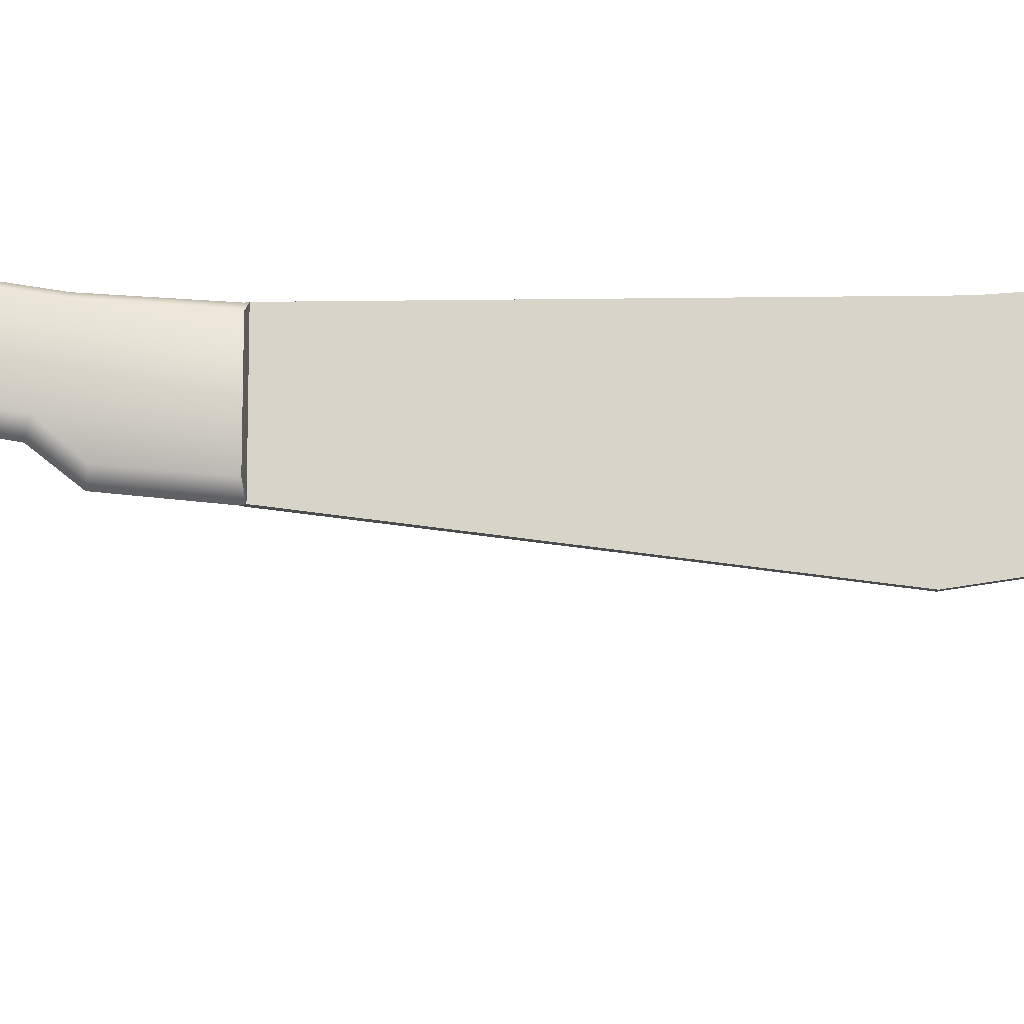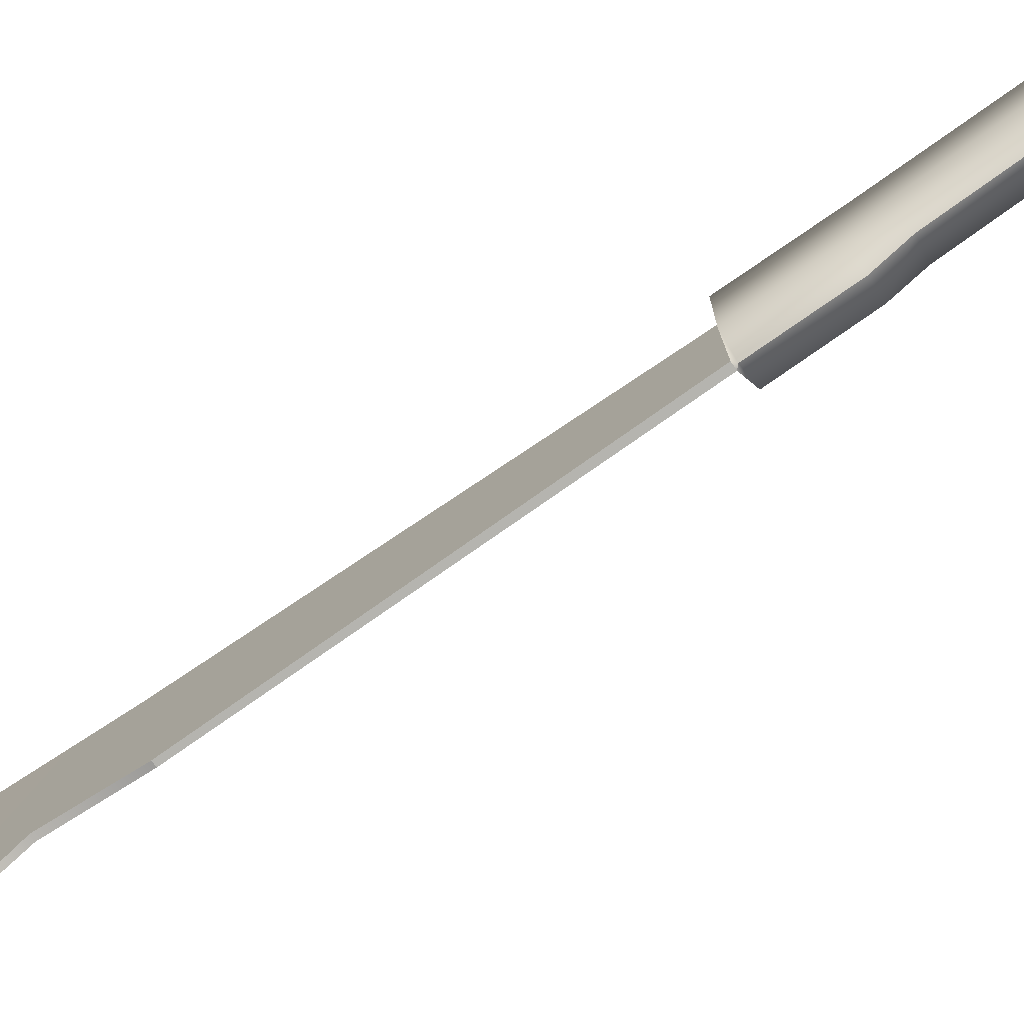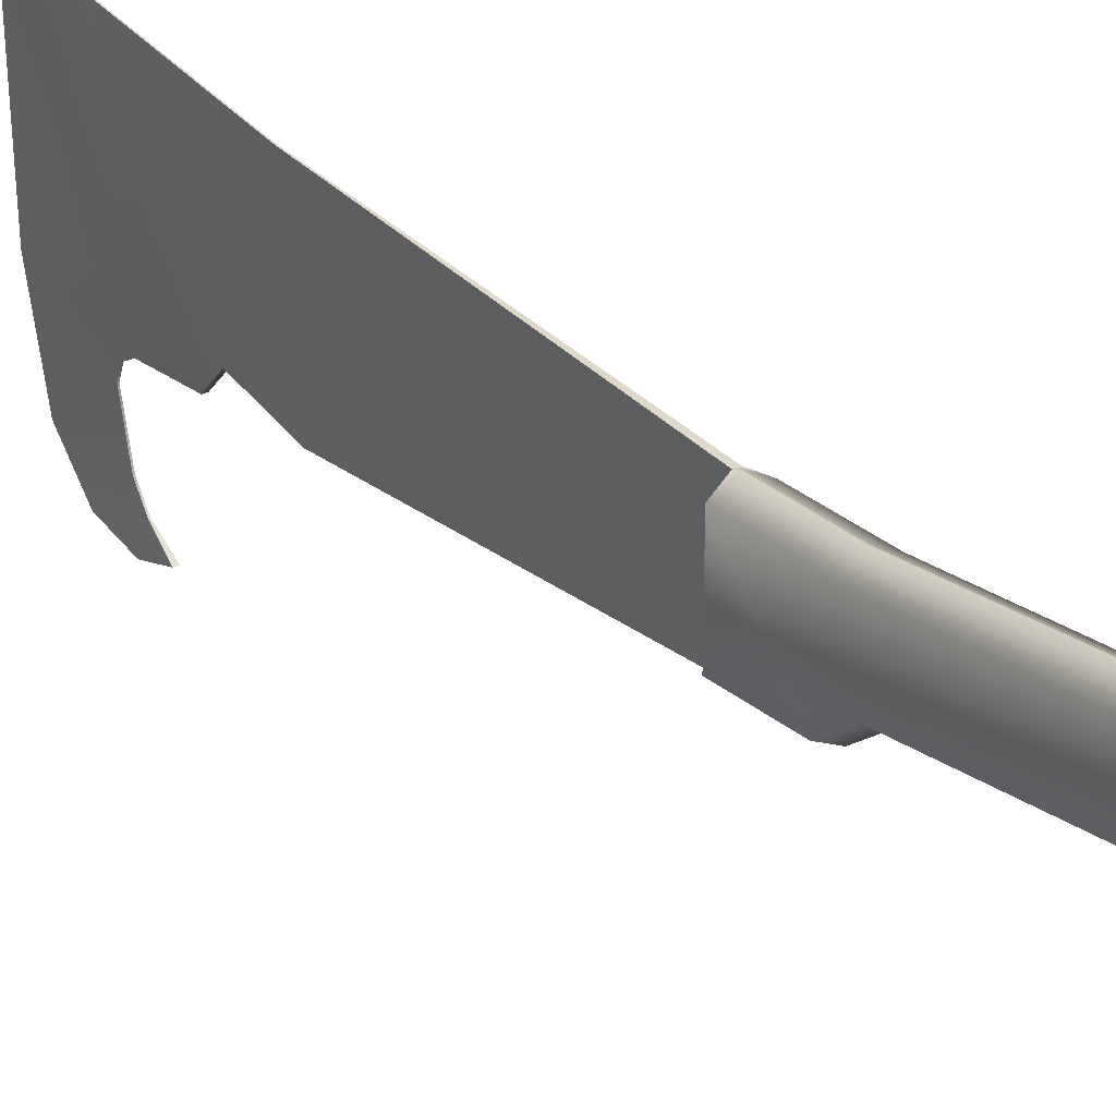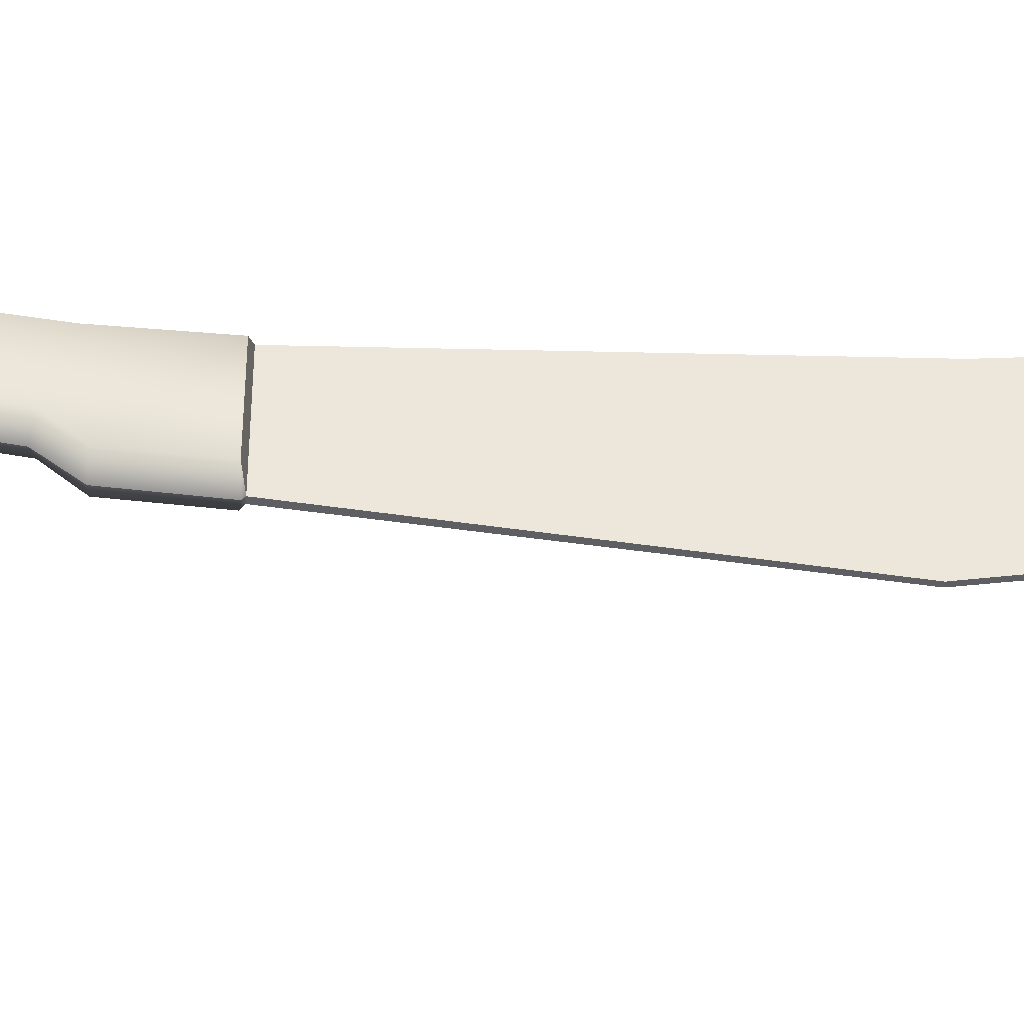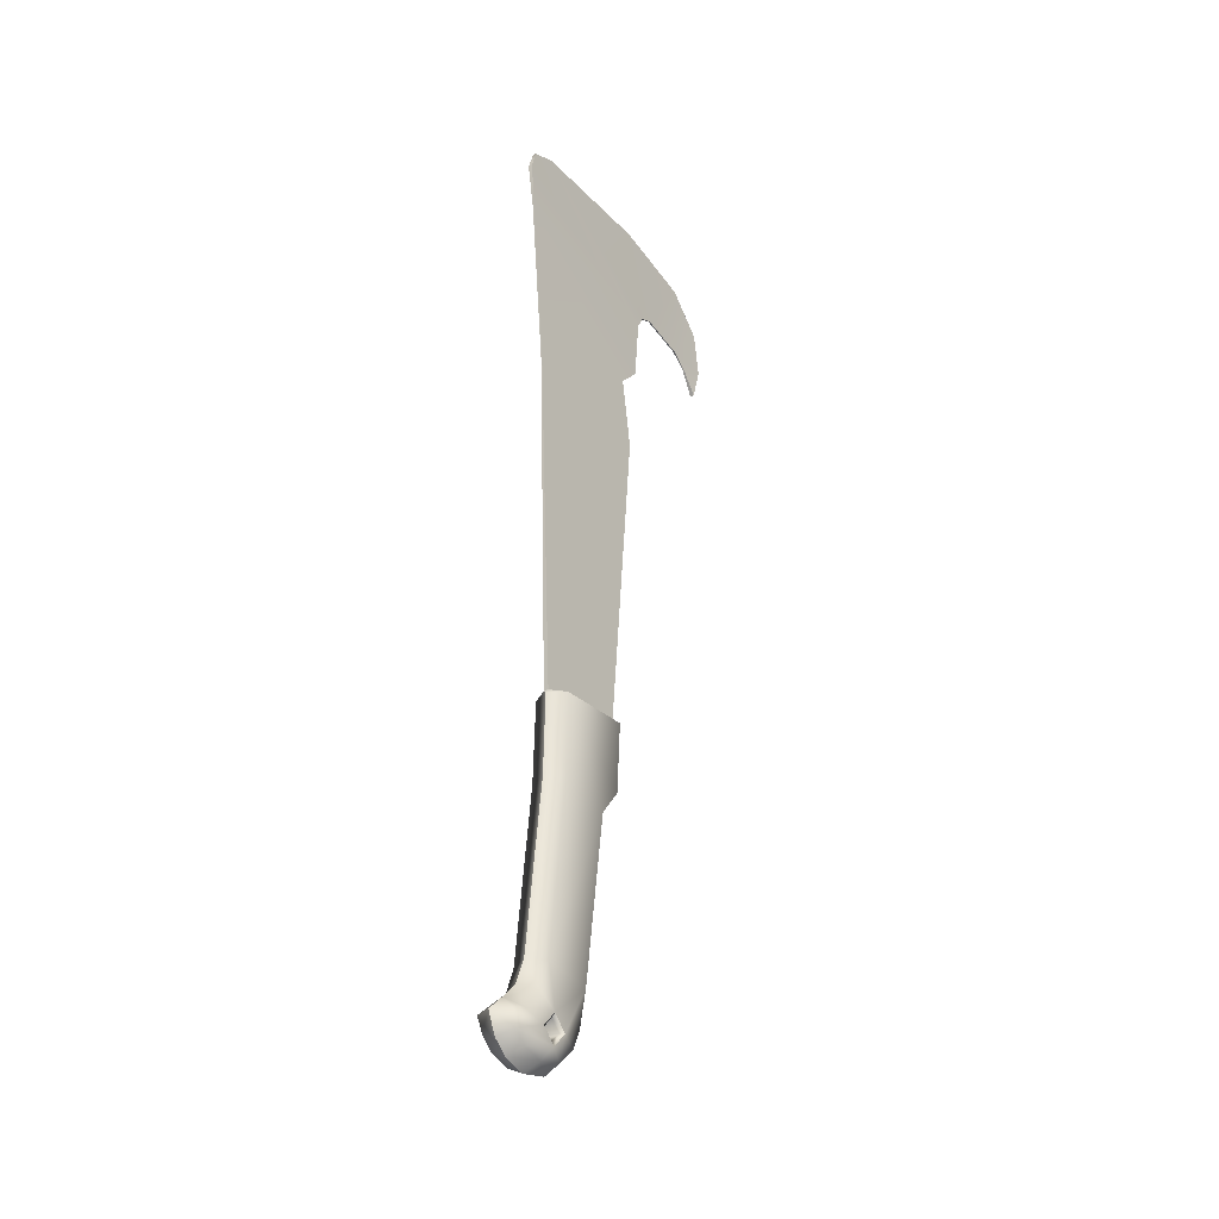
<metadata>
{"format":"obj","ext":"obj","renderer":"f3d","projection":"perspective","resolution":1024,"background":"white","views":[{"elev":-13.9,"azim":83.6,"up":"+Z"},{"elev":-76.7,"azim":-55.9,"up":"+Z"},{"elev":29.0,"azim":-35.1,"up":"+Z"},{"elev":-41.5,"azim":86.0,"up":"+Z"},{"elev":-28.4,"azim":35.2,"up":"+Y"}]}
</metadata>
<code>
v -0.01048 0.1047 0.009755
v -0.01051 0.1046 -0.03674
v -0.01001 -0.08185 0.04665
v -0.01028 -0.07168 -0.002398
v -0.01001 -0.09104 0.01321
v -0.01006 -0.08198 0.002475
v -0.009934 -0.09317 0.02774
v -0.01075 -0.05974 0.0297
v -0.01054 -0.07333 0.05015
v -0.01075 -0.071 0.04192
v -0.01065 -0.04337 0.02322
v -0.01057 0.05747 0.01131
v -0.01056 -0.04929 -0.00705
v -0.008915 -0.07567 0.02425
v -0.01079 -0.07559 0.02662
v -0.008919 -0.06987 0.01809
v -0.01081 -0.06752 0.01805
v -0.008904 -0.07602 0.01227
v -0.0108 -0.0761 0.0099
v -0.008902 -0.08185 0.01848
v -0.01081 -0.08421 0.01855
v 0 -0.04179 0.02894
v 0 -0.05603 0.03527
v 0 -0.06482 0.04489
v 0 -0.08515 0.04983
v 0 -0.09762 0.02824
v 0 -0.09526 0.0114
v 0 -0.08482 -0.001255
v 0 -0.07338 -0.00711
v 0 -0.05028 -0.0125
v -0.001597 0.1065 -0.04208
v -0.001437 0.1065 0.01506
v 0 -0.07327 0.05509
v -0.01067 0.04779 -0.0209
v 0 0.04623 -0.02625
v 0 0.05777 0.01662
v -0.01029 0.06346 -0.03433
v 0 0.06309 -0.03929
v -0.0098 -0.08877 0.03988
v 0 -0.09259 0.04197
v 0 0.1051 -0.04219
v 0 0.1051 0.01525
v -0.000319 0.3091 0.02414
v -0.000326 0.4128 0.03505
v -0.00049 0.3896 -0.07173
v -0.001237 0.2968 -0.06096
v -0.001378 0.3385 -0.05369
v -0.001365 0.4396 0.0386
v -0.001281 0.4558 0.01955
v -0.001194 0.4538 -0.06173
v -0.000993 0.4509 0.03493
v -0.000433 0.3981 -0.07644
v -0.001065 0.3927 -0.1389
v -0.001033 0.441 -0.1131
v -0.001337 0.4186 -0.1342
v -0.000368 0.4011 -0.08447
v -0.000407 0.3945 -0.112
v -0.00044 0.3867 -0.1227
v -0.001254 0.3721 -0.1323
v 0.01054 -0.07333 0.05015
v 0.01001 -0.08185 0.04665
v 0.0098 -0.08877 0.03988
v 0.01075 -0.071 0.04192
v 0.01028 -0.07168 -0.002398
v 0.01056 -0.04929 -0.00705
v 0.01006 -0.08198 0.002475
v 0.01001 -0.09104 0.01321
v 0.009934 -0.09317 0.02774
v 0.01067 0.04779 -0.0209
v 0.01029 0.06346 -0.03433
v 0.01057 0.05747 0.01131
v 0.01065 -0.04337 0.02322
v 0.01075 -0.05974 0.0297
v 0.01081 -0.06752 0.01805
v 0.01048 0.1047 0.009755
v 0.01051 0.1046 -0.03674
v 0.001437 0.1065 0.01506
v 0.001597 0.1065 -0.04208
v 0.01079 -0.07559 0.02662
v 0.0108 -0.0761 0.0099
v 0.01081 -0.08421 0.01855
v 0.008915 -0.07567 0.02425
v 0.008919 -0.06987 0.01809
v 0.008904 -0.07602 0.01227
v 0.008902 -0.08185 0.01848
v 0.000319 0.3091 0.02414
v 0.001378 0.3385 -0.05369
v 0.001237 0.2968 -0.06096
v 0.000326 0.4128 0.03505
v 0.000491 0.3896 -0.07173
v 0.001365 0.4396 0.0386
v 0.001281 0.4558 0.01955
v 0.000993 0.4509 0.03493
v 0.000433 0.3981 -0.07644
v 0.001254 0.3721 -0.1323
v 0.001337 0.4186 -0.1342
v 0.001194 0.4538 -0.06173
v 0.000368 0.4011 -0.08447
v 0.001065 0.3927 -0.1389
v 0.001033 0.441 -0.1131
v 0.000407 0.3945 -0.112
v 0.00044 0.3867 -0.1227
v -0.001188 0.3514 -0.0672
v 0.001189 0.3514 -0.0672
g Machete_LOD1
f 1 34 12
f 8 23 22 11
f 10 24 23 8
f 24 10 9 33
f 3 25 33 9
f 39 40 25 3
f 30 29 4 13
f 37 38 35 34
f 41 38 37 2
f 2 1 32 31
f 15 21 3
f 5 7 21
f 3 21 39
f 39 21 7
f 11 17 8
f 8 17 10
f 17 15 10
f 5 21 19 6
f 20 21 15 14
f 14 15 17 16
f 16 17 19 18
f 18 19 21 20
f 42 32 1
f 11 22 36 12
f 34 35 30 13
f 11 13 17
f 17 13 19
f 19 13 4
f 10 3 9
f 34 13 11 12
f 34 1 37
f 5 27 26 7
f 6 28 27 5
f 4 29 28 6
f 7 26 40 39
f 6 19 4
f 10 15 3
f 32 42 77
f 31 32 43 46
f 43 32 77 86
f 44 43 86 89
f 48 44 89 91
f 43 44 47
f 56 50 54
f 56 52 50
f 47 44 103
f 103 44 45
f 50 52 49
f 52 45 49
f 44 48 45
f 48 51 45
f 51 49 45
f 51 48 91 93
f 49 51 93 92
f 59 58 53
f 55 96 99 53
f 50 97 100 54
f 54 100 96 55
f 56 54 57
f 57 54 55
f 61 60 33 25
f 62 61 25 40
f 65 64 29 30
f 70 69 35 38
f 69 65 30 35
f 72 71 36 22
f 73 72 22 23
f 63 73 23 24
f 69 71 72 65
f 75 69 70
f 72 73 74
f 73 63 74
f 74 63 79
f 42 75 77
f 76 78 77 75
f 67 66 80 81
f 20 14 82 85
f 14 16 83 82
f 16 18 84 83
f 18 20 85 84
f 85 82 79 81
f 82 83 74 79
f 83 84 80 74
f 84 85 81 80
f 63 60 61
f 24 33 60 63
f 69 75 71
f 27 67 68 26
f 28 66 67 27
f 29 64 66 28
f 79 61 81
f 67 81 68
f 61 62 81
f 68 81 62 40 26
f 66 64 80
f 72 74 65
f 74 80 65
f 80 64 65
f 63 61 79
f 41 76 70 38
f 31 78 41
f 88 87 86
f 31 46 88 78
f 88 46 47 87
f 103 104 87 47
f 45 90 104 103
f 86 87 89
f 98 97 94
f 87 104 89
f 104 90 89
f 97 92 94
f 94 92 90
f 89 90 91
f 91 90 93
f 93 90 92
f 52 94 90 45
f 49 92 97 50
f 57 101 98 56
f 58 102 101 57
f 102 58 59 95
f 59 53 99 95
f 95 99 102
f 99 96 101 102
f 58 57 55 53
f 98 100 97
f 98 101 100
f 96 100 101
f 56 98 94 52
f 47 46 43
f 78 88 86 77
f 42 1 12 36
f 42 36 71 75
f 41 2 31
f 41 78 76
f 70 76 75
f 37 1 2

</code>
